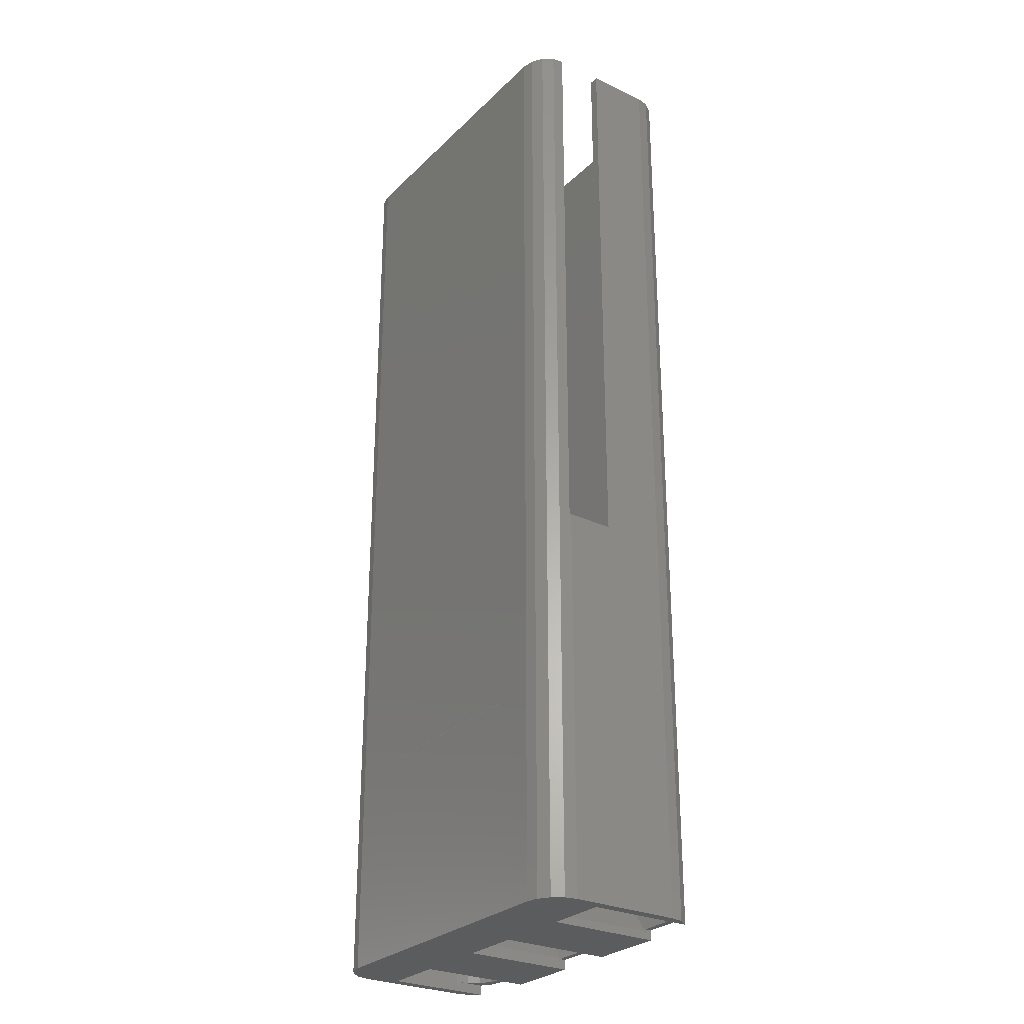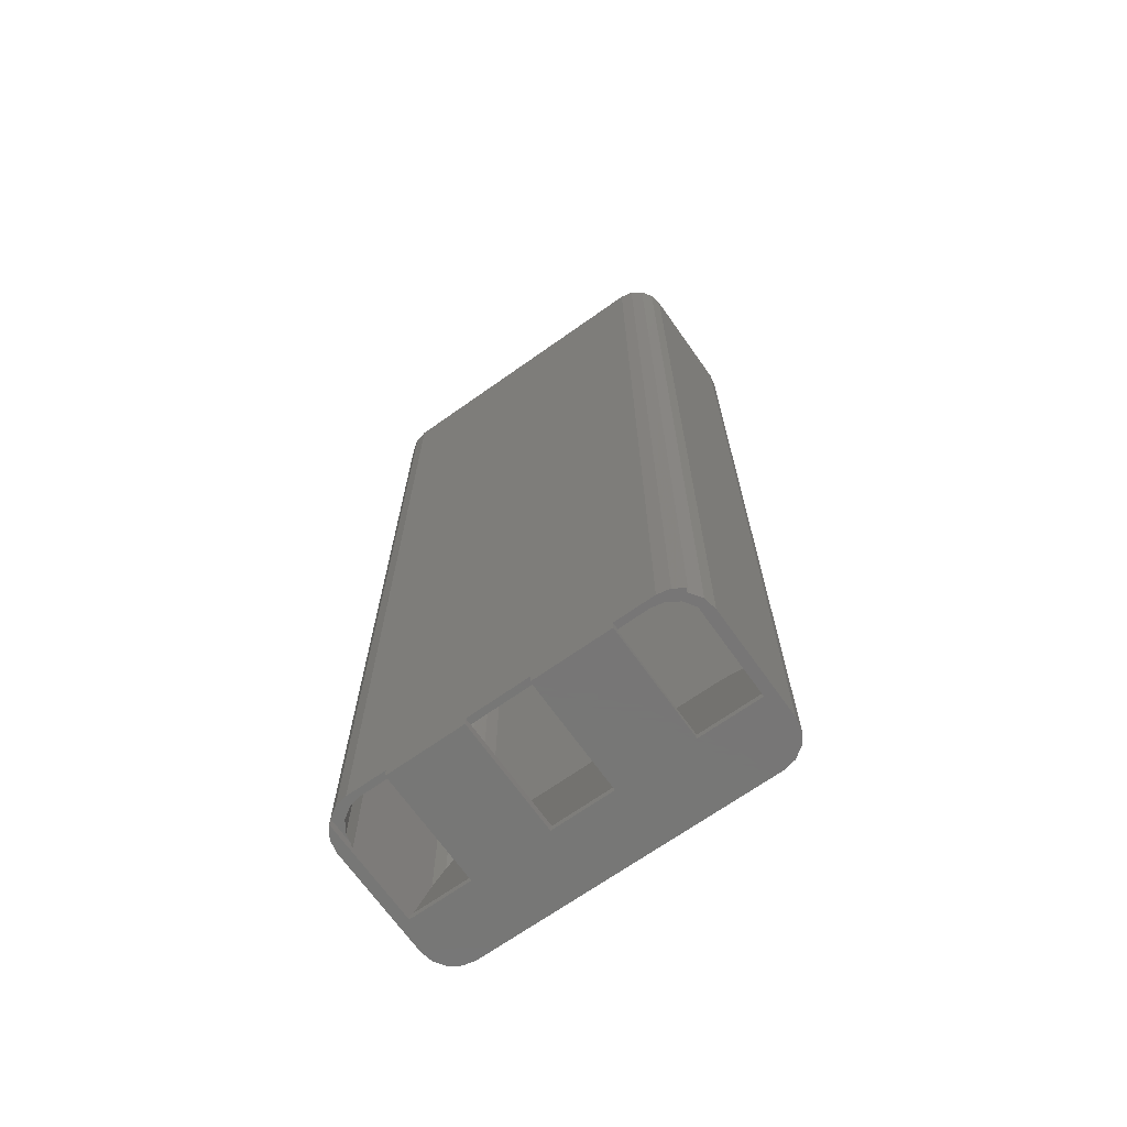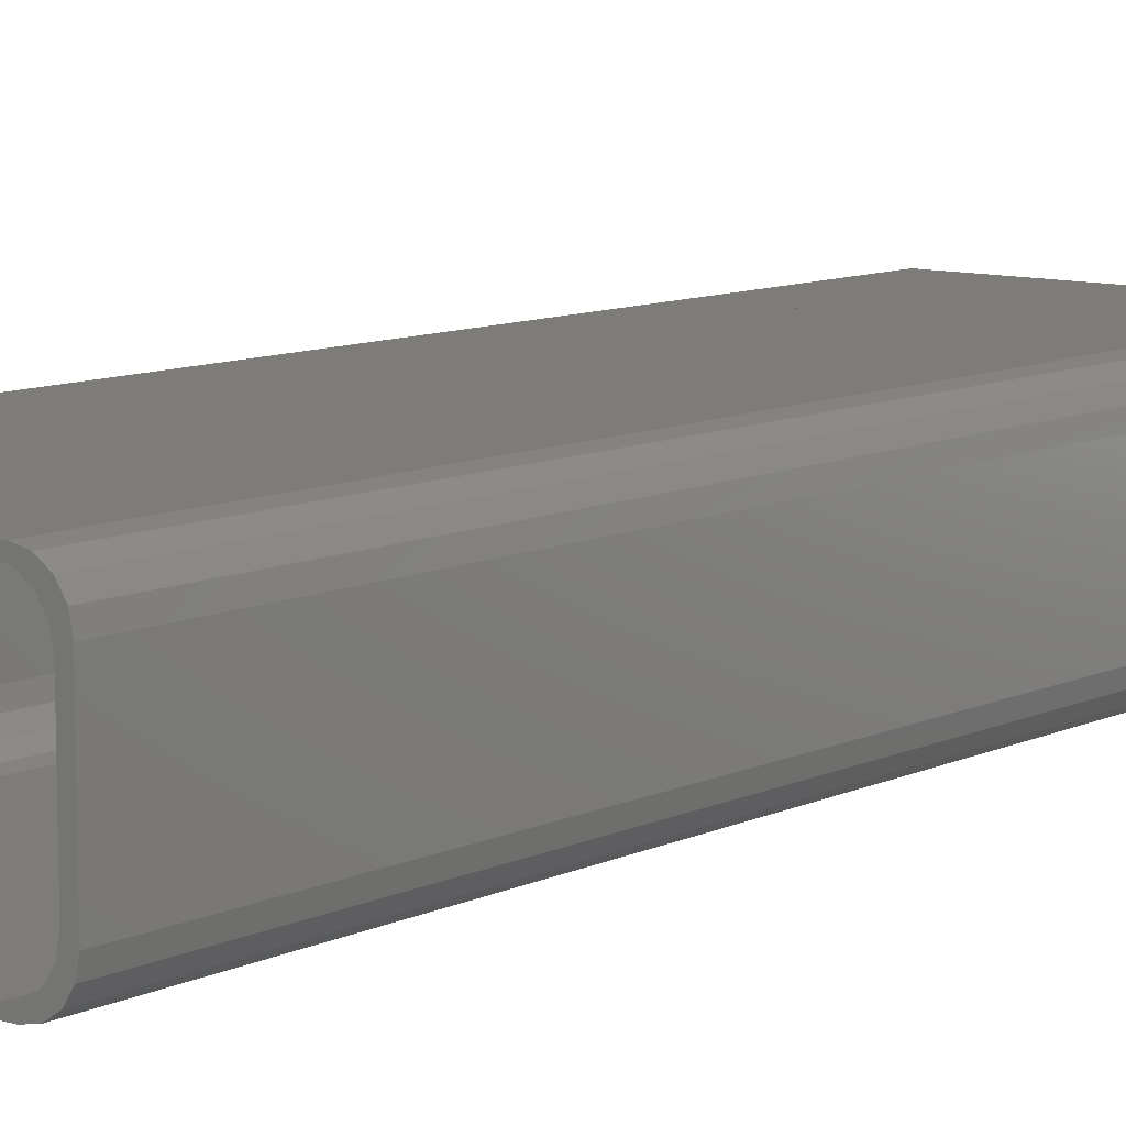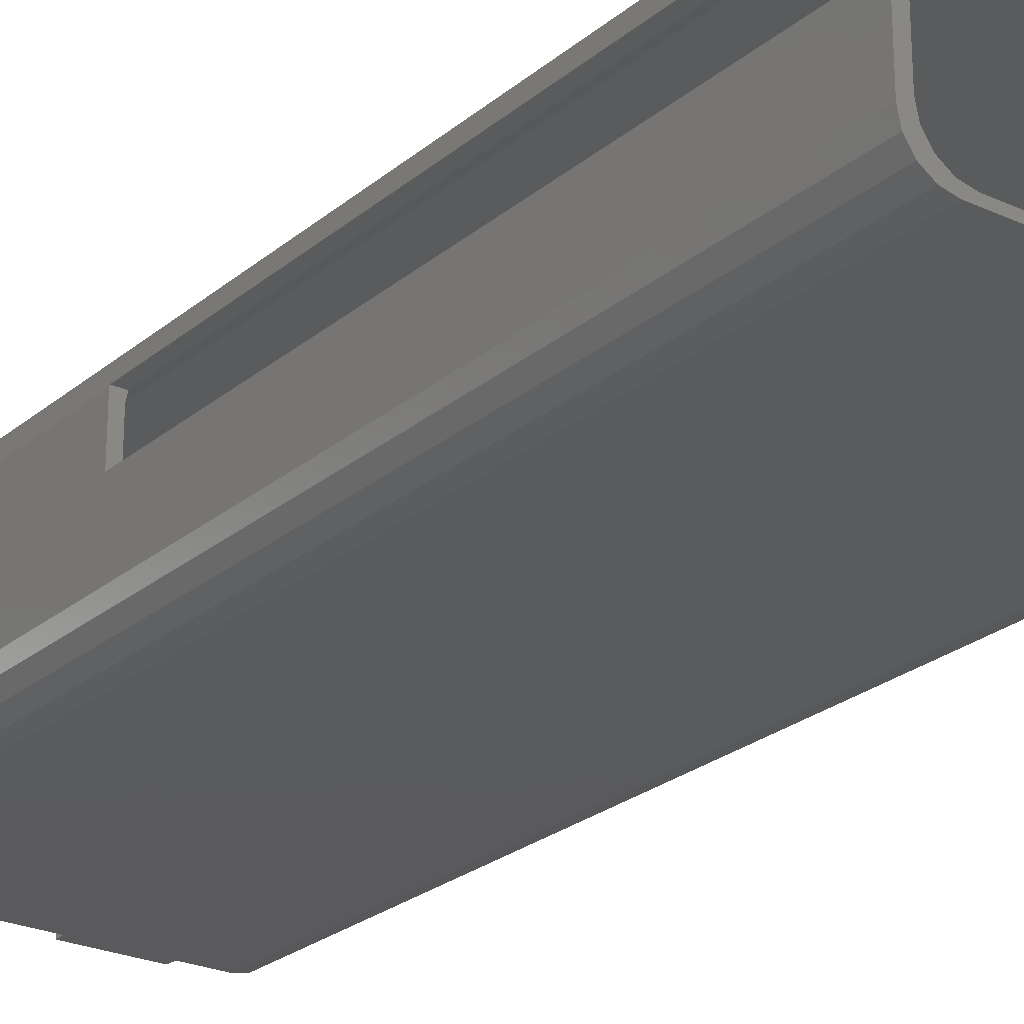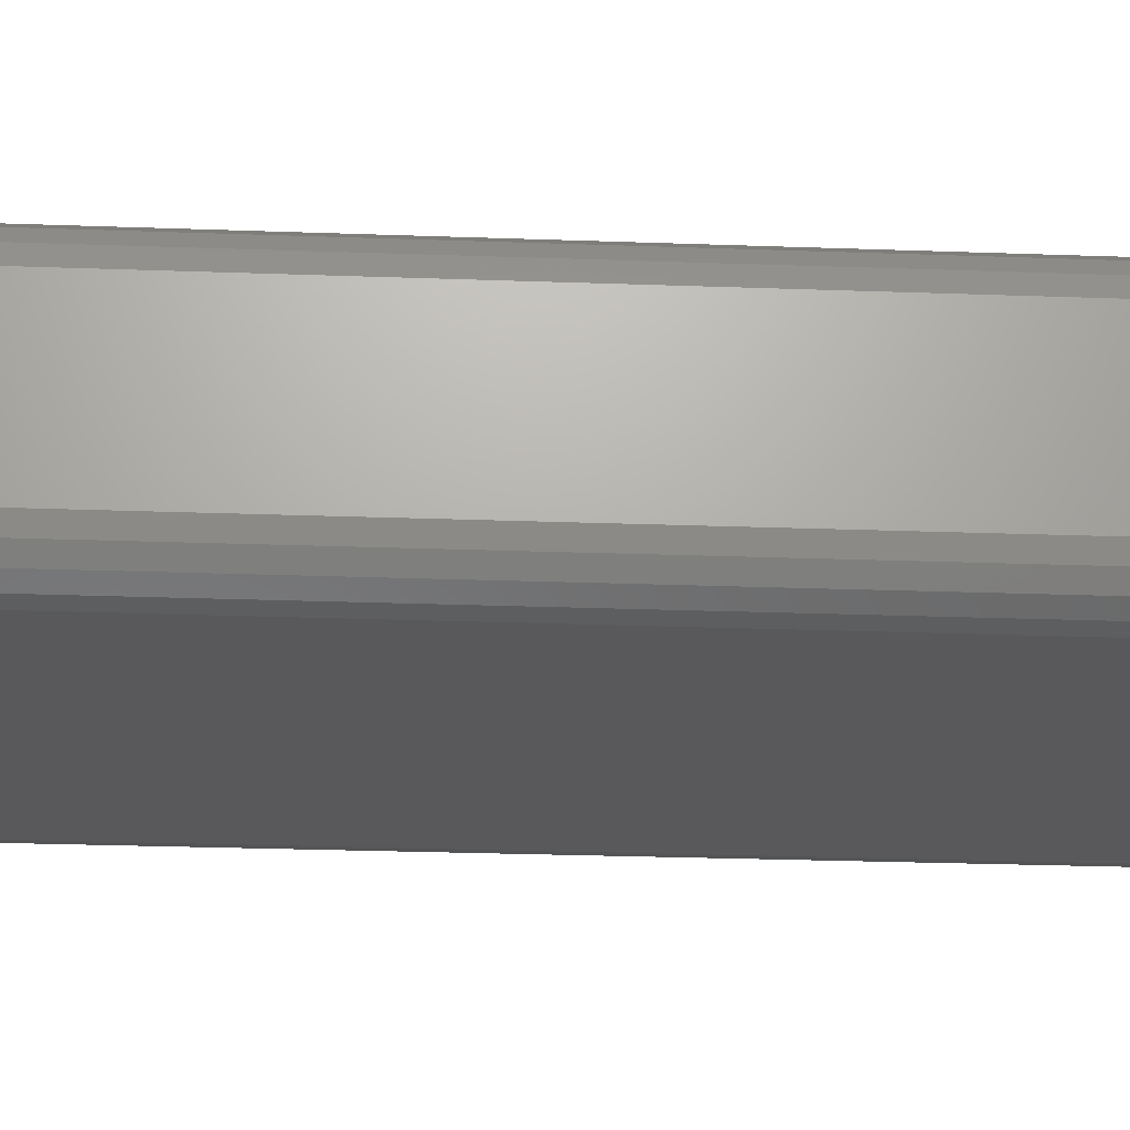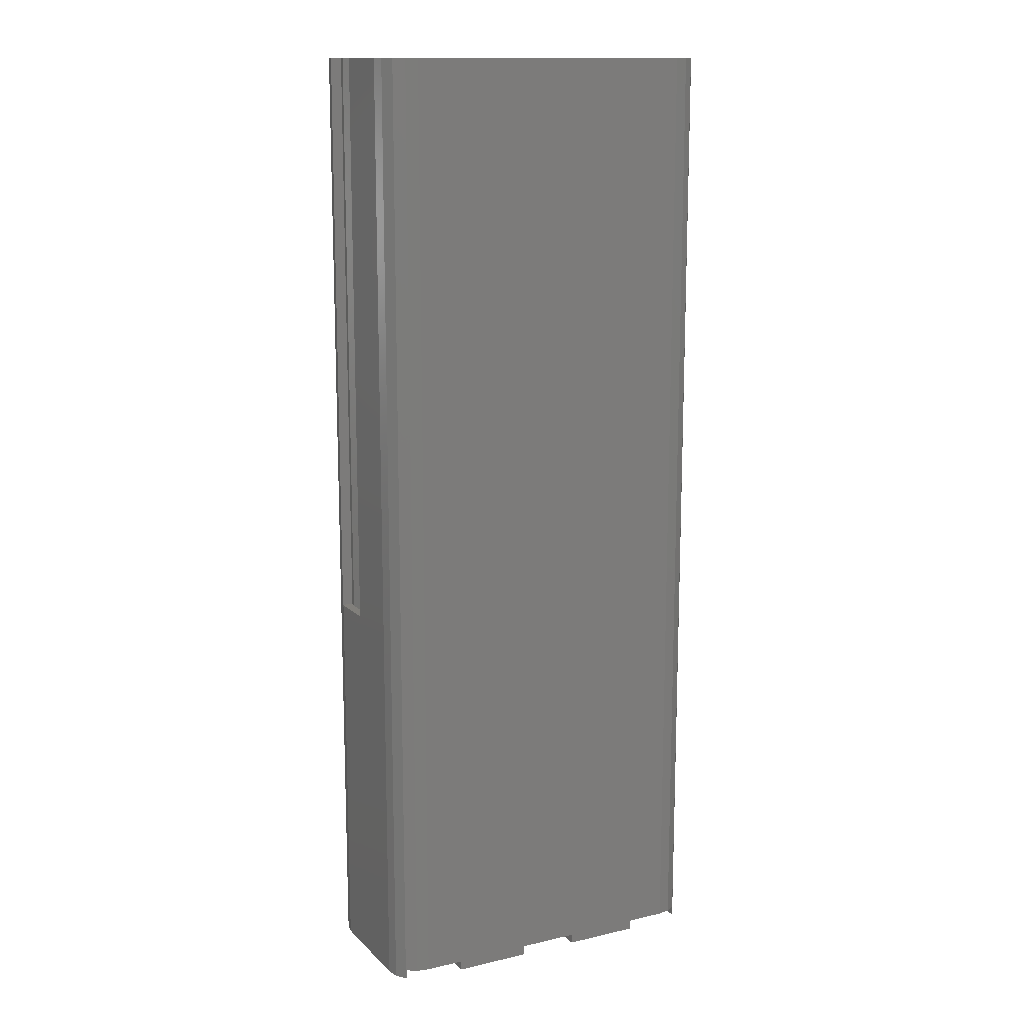
<metadata>
{"format":"stl","ext":"stl","renderer":"f3d","projection":"perspective","resolution":1024,"background":"white","views":[{"elev":-27.9,"azim":-125.2,"up":"+Z"},{"elev":-69.1,"azim":35.3,"up":"+Z"},{"elev":9.6,"azim":39.4,"up":"+Y"},{"elev":-24.8,"azim":-36.9,"up":"+Y"},{"elev":-22.4,"azim":86.2,"up":"+Y"},{"elev":13.6,"azim":-27.4,"up":"+Z"}]}
</metadata>
<code>
# stl→obj: 210 verts, 424 faces
v 4.875 -16.5 1.776
v 4.875 0.2679 1
v 4.875 -16.5 1
v 4.875 0.476 1.776
v 4.875 8.5 1
v 4.875 1.511 1.776
v 4.875 8.5 1.776
v 4.875 1.303 1
v 16.62 -16.5 1.062
v 16.62 0.2679 1
v 16.62 0.2847 1.062
v 16.62 -16.5 1
v 16.62 1.32 1.062
v 16.62 8.5 1
v 16.62 8.5 1.062
v 16.62 1.303 1
v -4.825 8.5 1.779
v 10.5 8.5 9.81
v -10.5 8.5 9.884
v -4.825 8.5 1
v -21.25 8.5 27.86
v 21.25 8.5 27.86
v -21.25 8.5 1
v -16.57 8.5 1.208
v -16.57 8.5 1
v 21.25 8.5 1
v -21.25 8.5 150
v -16.64 8.5 31.72
v 21.25 8.5 150
v -18.6 8.5 31.06
v -21.25 8.5 29.48
v 16.64 8.5 31.72
v 18.6 8.5 31.06
v 21.25 8.5 29.48
v -27.37 -14.41 0
v -26.15 -16.13 0
v -26.29 -16.04 0
v -4.75 -17.5 0
v -16.65 -17.5 0
v -4.75 0 0
v 16.65 -17.5 0
v 4.75 -17.5 0
v 16.65 0 0
v 26.15 -16.13 0
v 27.75 -12.5 0
v 27.37 -14.41 0
v 26.15 0 0
v 27.75 4.5 0
v 26.29 -16.04 0
v 22.75 9.5 0
v 27.37 6.413 0
v 26.29 8.036 0
v 24.66 9.119 0
v 4.75 0 0
v -16.65 0 0
v -22.75 9.5 0
v -26.15 0 0
v -27.75 4.5 0
v -24.66 9.119 0
v -27.75 -12.5 0
v -26.29 8.036 0
v -27.37 6.413 0
v -16.57 -16.5 1.208
v -16.65 -16.5 1.5
v -10.5 -16.5 9.884
v -16.65 -16.5 1
v -16.57 -16.5 1
v 4.75 -16.5 1.5
v 4.75 -16.5 1
v 21.25 -16.5 150
v -21.25 -16.5 150
v 10.5 -16.5 9.81
v 21.25 -16.5 1.5
v 16.65 -16.5 1.5
v 16.65 -16.5 1
v -21.25 -16.5 1.5
v -4.825 -16.5 1.779
v -4.75 -16.5 1.5
v -4.825 -16.5 1
v -4.75 -16.5 1
v 10.5 2.629 9.81
v 10.5 3.664 9.81
v -16.57 0.2679 1
v -16.57 0.3237 1.208
v -16.57 1.359 1.208
v -16.57 1.303 1
v -4.825 0.2679 1
v -4.825 0.4767 1.779
v -4.825 1.512 1.779
v -4.825 1.303 1
v -10.5 2.648 9.884
v -10.5 3.684 9.884
v -23.16 8.119 27.82
v -21.32 7.929 29.59
v -21.32 8.487 29.44
v -23.65 7.386 27.56
v -23.65 7.796 27.45
v -24.79 7.036 26.04
v -24.83 6.963 25.99
v -18.6 8.335 31.11
v -16.15 9.507 31.62
v -16.23 9.5 31.59
v -16.15 9.5 31.62
v 23.16 8.119 27.82
v 23.65 7.386 27.56
v 23.65 7.796 27.45
v 21.32 7.929 29.59
v 21.32 8.487 29.44
v 24.79 7.036 26.04
v 24.83 6.963 25.99
v 18.6 8.335 31.11
v 16.15 9.507 31.62
v 16.15 9.5 31.62
v 16.23 9.5 31.59
v 24.79 7.036 22.39
v 23.16 8.119 26.44
v 25.87 5.413 16.34
v -24.79 7.036 22.39
v -25.87 5.413 16.34
v -23.16 8.119 26.44
v 26.25 3.5 9.198
v 26.25 1.303 1
v -26.25 3.5 9.198
v -26.25 1.303 1
v -25.87 5.413 20.2
v 25.87 5.413 20.2
v -26.25 3.5 13.06
v -26.25 0.2679 1
v 26.25 3.5 13.06
v 26.25 0.2679 1
v -27.75 -2.75 150
v -26.25 -11.5 150
v -26.25 -2.75 150
v -27.37 -14.41 150
v -27.75 -12.5 150
v -26.29 -16.04 150
v 25.87 5.413 150
v 27.75 4.5 150
v 27.37 6.413 150
v 26.25 3.5 150
v 27.75 -12.5 150
v 26.29 8.036 150
v 26.25 -11.5 150
v 25.87 -13.41 150
v 24.79 7.036 150
v 24.66 9.119 150
v 23.16 8.119 150
v 22.75 9.5 150
v -22.75 9.5 150
v -23.16 8.119 150
v -24.66 9.119 150
v -24.79 7.036 150
v -26.29 8.036 150
v -25.87 5.413 150
v -27.37 6.413 150
v -27.7 4.75 150
v -26 4.75 150
v 27.37 -14.41 150
v 26.29 -16.04 150
v 24.79 -15.04 150
v 24.66 -17.12 150
v 23.16 -16.12 150
v 22.75 -17.5 150
v -22.75 -17.5 150
v -23.16 -16.12 150
v -24.66 -17.12 150
v -24.79 -15.04 150
v -25.87 -13.41 150
v -24.66 -17.12 1.5
v -22.75 -17.5 1.5
v 16.65 -17.5 1.5
v 4.75 -17.5 1.5
v -4.75 -17.5 1.5
v -16.65 -17.5 1.5
v 22.75 -17.5 1.5
v -26.15 -16.13 1.5
v -27.75 -2.75 60
v -27.75 4.5 60
v -27.7 4.75 60
v 24.66 -17.12 1.5
v 26.15 -16.13 1.5
v -23.16 -16.12 1.5
v 23.16 8.119 1
v -23.16 8.119 1
v -24.79 7.036 1
v -24.79 -15.04 1.5
v 25.87 5.413 1
v 26.25 3.5 1
v -25.87 5.413 1
v -26.25 3.5 1
v 24.79 7.036 1
v -16.65 0 1
v -26.15 0 1
v -26.25 -11.5 1
v -26.15 -12 1
v 26.15 0 1
v 26.25 -11.5 1
v 16.65 0 1
v 26.15 -12 1
v 4.75 0 1
v -4.75 0 1
v -26.25 -2.75 60
v -26.25 3.5 60
v -26 4.75 60
v 26.15 -12 1.5
v 25.87 -13.41 1.5
v -25.87 -13.41 1.5
v -26.15 -12 1.5
v 24.79 -15.04 1.5
v 23.16 -16.12 1.5
f 1 2 3
f 2 1 4
f 5 6 7
f 6 5 8
f 9 10 11
f 10 9 12
f 13 14 15
f 14 13 16
f 17 18 19
f 17 7 18
f 20 7 17
f 7 20 5
f 21 19 22
f 23 19 21
f 19 23 24
f 24 23 25
f 18 22 19
f 26 18 15
f 26 15 14
f 18 26 22
f 27 28 29
f 27 30 28
f 30 27 31
f 32 29 28
f 33 29 32
f 29 33 34
f 35 36 37
f 38 39 40
f 41 42 43
f 44 45 46
f 45 47 48
f 44 46 49
f 50 48 47
f 45 44 47
f 48 50 51
f 51 50 52
f 52 50 53
f 43 50 47
f 54 43 42
f 43 54 50
f 40 50 54
f 55 40 39
f 56 40 55
f 40 56 50
f 57 56 55
f 58 56 57
f 56 58 59
f 36 60 57
f 36 35 60
f 58 57 60
f 59 58 61
f 61 58 62
f 63 64 65
f 66 63 67
f 63 66 64
f 3 68 1
f 68 3 69
f 70 65 71
f 70 72 65
f 73 72 70
f 74 72 73
f 74 9 72
f 75 9 74
f 9 75 12
f 76 65 64
f 65 76 71
f 72 77 65
f 1 77 72
f 68 77 1
f 78 77 68
f 79 78 80
f 78 79 77
f 72 11 81
f 11 72 9
f 82 15 18
f 15 82 13
f 72 4 1
f 4 72 81
f 7 82 18
f 82 7 6
f 63 83 67
f 83 63 84
f 25 85 24
f 85 25 86
f 77 87 88
f 87 77 79
f 89 20 17
f 20 89 90
f 65 88 91
f 88 65 77
f 92 17 19
f 17 92 89
f 65 84 63
f 84 65 91
f 24 92 19
f 92 24 85
f 93 94 95
f 96 93 97
f 93 96 94
f 98 96 97
f 96 98 99
f 31 100 30
f 94 31 95
f 31 94 100
f 101 102 103
f 28 30 100
f 104 105 106
f 107 104 108
f 104 107 105
f 105 109 106
f 109 105 110
f 34 107 108
f 111 34 33
f 34 111 107
f 112 113 114
f 33 32 111
f 101 113 112
f 113 101 103
f 114 101 112
f 101 114 102
f 115 22 116
f 22 82 21
f 22 115 82
f 92 21 82
f 82 115 117
f 118 21 92
f 118 92 119
f 21 118 120
f 121 82 117
f 121 13 82
f 122 13 121
f 13 122 16
f 92 123 119
f 85 123 92
f 124 85 86
f 85 124 123
f 82 89 92
f 6 89 82
f 8 89 6
f 89 8 90
f 88 81 91
f 88 4 81
f 87 4 88
f 4 87 2
f 91 28 100
f 28 91 32
f 91 100 94
f 81 32 91
f 125 94 96
f 32 81 111
f 125 96 99
f 111 81 107
f 94 125 91
f 126 107 81
f 91 125 127
f 107 126 105
f 105 126 110
f 127 84 91
f 128 84 127
f 84 128 83
f 126 81 129
f 11 129 81
f 130 11 10
f 11 130 129
f 131 132 133
f 134 132 135
f 132 131 135
f 132 134 136
f 137 138 139
f 138 140 141
f 137 139 142
f 143 141 140
f 144 141 143
f 138 137 140
f 142 145 137
f 146 145 142
f 146 147 145
f 148 147 146
f 148 29 147
f 148 27 29
f 149 27 148
f 149 150 27
f 151 150 149
f 151 152 150
f 153 152 151
f 152 153 154
f 155 154 153
f 156 154 155
f 154 156 157
f 141 144 158
f 158 144 159
f 160 159 144
f 160 161 159
f 162 161 160
f 162 163 161
f 70 163 162
f 71 163 70
f 71 164 163
f 165 164 71
f 165 166 164
f 167 166 165
f 136 167 168
f 167 136 166
f 136 168 132
f 169 164 166
f 164 169 170
f 148 113 149
f 148 114 113
f 114 50 102
f 50 114 148
f 103 149 113
f 102 149 103
f 102 56 149
f 56 102 50
f 53 148 146
f 148 53 50
f 56 151 149
f 151 56 59
f 59 153 151
f 153 59 61
f 42 171 172
f 171 42 41
f 39 173 174
f 173 39 38
f 174 164 170
f 173 164 174
f 164 173 163
f 172 163 173
f 171 163 172
f 163 171 175
f 136 176 166
f 37 176 136
f 176 37 36
f 166 176 169
f 138 51 139
f 51 138 48
f 58 177 178
f 60 177 58
f 135 177 60
f 177 135 131
f 62 179 155
f 58 179 62
f 179 58 178
f 155 179 156
f 52 146 142
f 146 52 53
f 139 52 142
f 52 139 51
f 158 45 141
f 45 158 46
f 141 48 138
f 48 141 45
f 62 153 61
f 153 62 155
f 37 134 35
f 134 37 136
f 35 135 60
f 135 35 134
f 159 46 158
f 46 159 49
f 180 159 161
f 181 159 180
f 49 181 44
f 181 49 159
f 175 161 163
f 161 175 180
f 76 165 71
f 165 76 182
f 26 116 22
f 116 26 183
f 34 147 29
f 108 147 34
f 147 108 104
f 23 120 184
f 120 23 21
f 150 31 27
f 150 95 31
f 95 150 93
f 184 118 185
f 118 184 120
f 152 93 150
f 152 97 93
f 97 152 98
f 182 167 165
f 167 182 186
f 121 187 188
f 187 121 117
f 140 126 129
f 126 140 137
f 23 86 25
f 184 86 23
f 185 86 184
f 189 86 185
f 190 86 189
f 86 190 124
f 16 188 187
f 16 187 191
f 16 191 183
f 16 183 26
f 16 26 14
f 188 16 122
f 83 192 67
f 83 193 192
f 128 193 83
f 194 193 128
f 193 194 195
f 67 192 66
f 130 196 197
f 10 196 130
f 196 10 198
f 12 198 10
f 198 12 75
f 197 196 199
f 2 200 3
f 87 200 2
f 200 87 201
f 79 201 87
f 201 79 80
f 3 200 69
f 20 8 5
f 8 20 90
f 133 132 202
f 202 127 203
f 194 127 202
f 194 202 132
f 127 194 128
f 190 123 124
f 123 189 119
f 189 123 190
f 204 154 157
f 154 204 125
f 203 125 204
f 125 203 127
f 183 115 116
f 115 183 191
f 104 145 147
f 106 145 104
f 145 106 109
f 117 191 187
f 191 117 115
f 137 109 110
f 137 110 126
f 109 137 145
f 205 197 199
f 197 205 143
f 206 143 205
f 143 206 144
f 121 188 122
f 197 129 130
f 129 197 143
f 129 143 140
f 119 185 118
f 185 119 189
f 154 98 152
f 98 154 99
f 99 154 125
f 167 207 168
f 207 167 186
f 132 208 194
f 168 208 132
f 208 168 207
f 194 208 195
f 209 144 206
f 144 209 160
f 209 162 160
f 162 209 210
f 210 70 162
f 70 210 73
f 78 173 80
f 80 40 201
f 80 38 40
f 38 80 173
f 173 68 172
f 68 173 78
f 54 69 200
f 42 69 54
f 172 69 42
f 69 172 68
f 40 200 201
f 200 40 54
f 74 171 75
f 75 43 198
f 75 41 43
f 41 75 171
f 181 206 205
f 181 209 206
f 180 209 181
f 180 210 209
f 175 210 180
f 175 73 210
f 171 73 175
f 73 171 74
f 47 199 196
f 44 199 47
f 181 199 44
f 199 181 205
f 43 196 198
f 196 43 47
f 208 176 195
f 195 57 193
f 195 36 57
f 36 195 176
f 174 76 64
f 170 76 174
f 170 182 76
f 169 182 170
f 169 186 182
f 176 186 169
f 186 176 207
f 207 176 208
f 55 66 192
f 39 66 55
f 174 66 39
f 66 174 64
f 57 192 193
f 192 57 55
f 179 157 156
f 157 179 204
f 178 204 179
f 204 178 203
f 177 203 178
f 203 177 202
f 202 131 133
f 131 202 177

</code>
